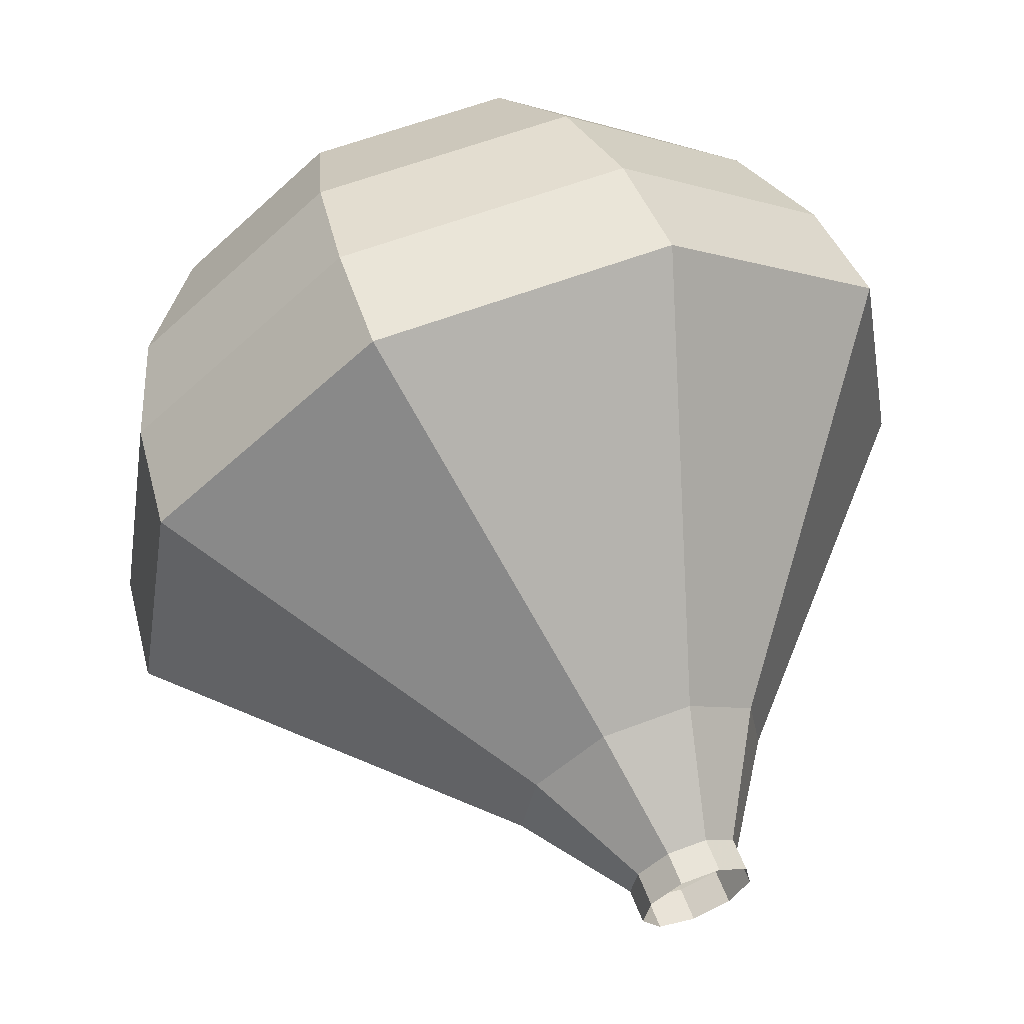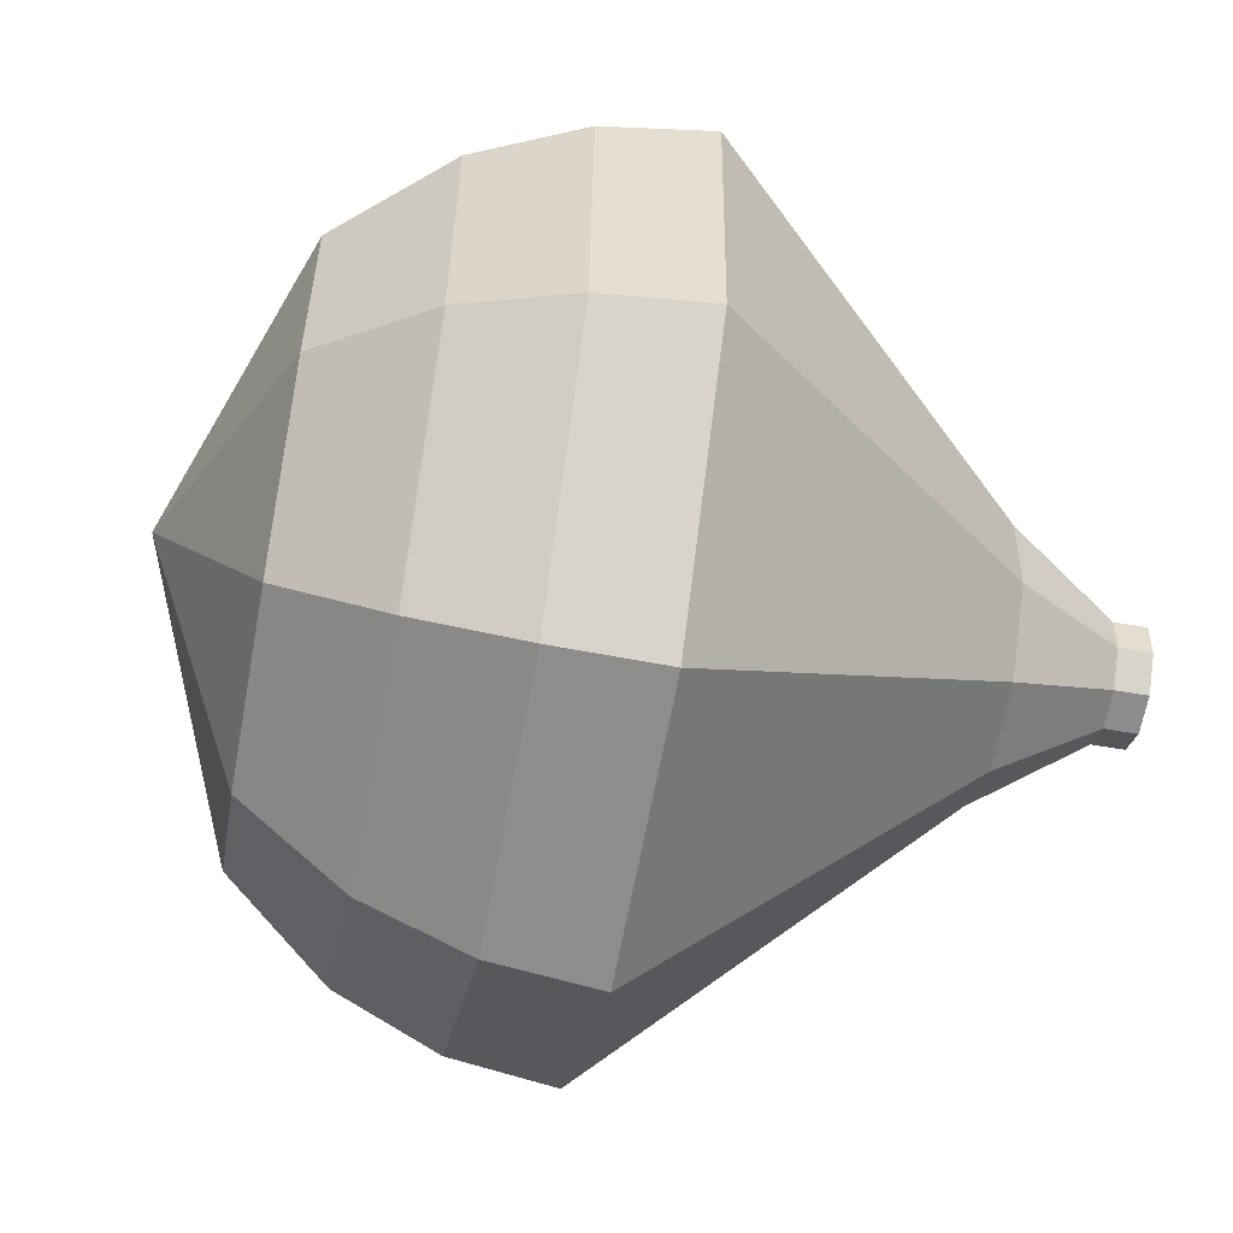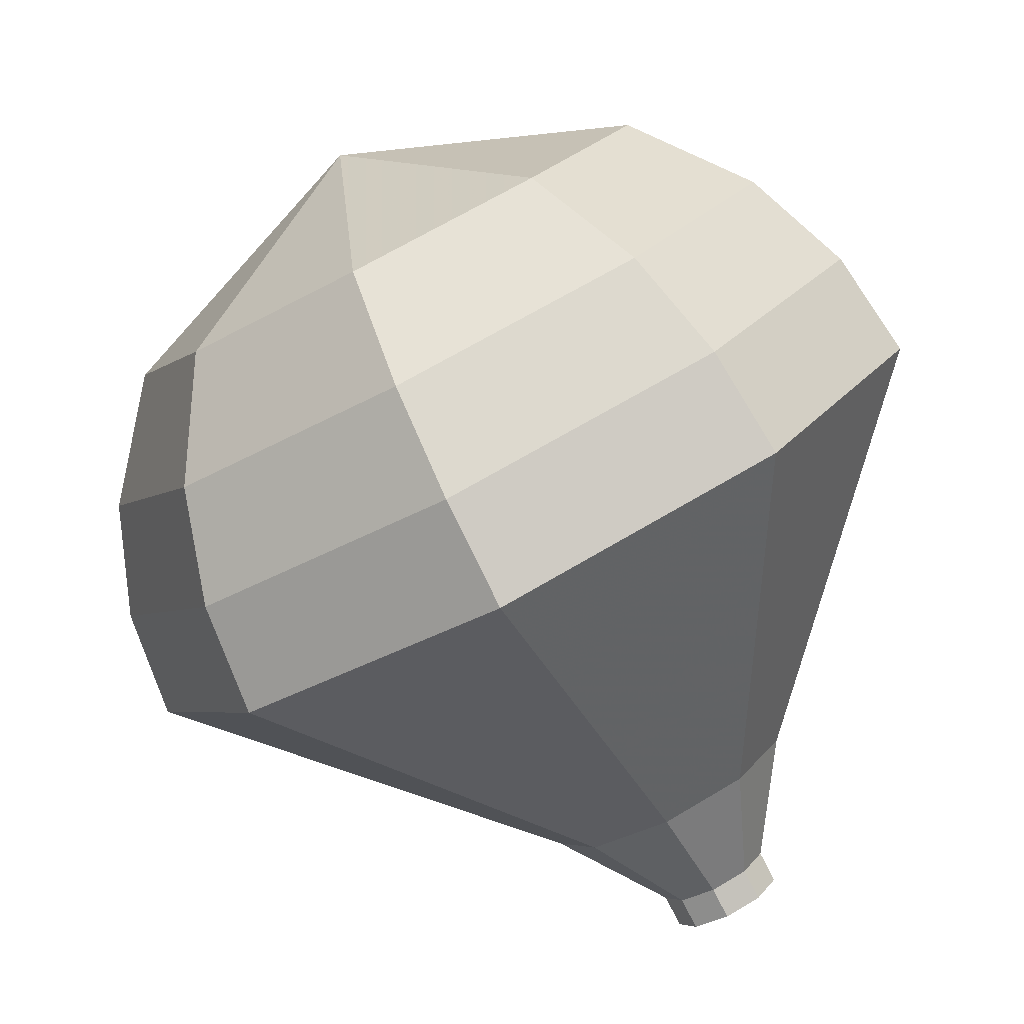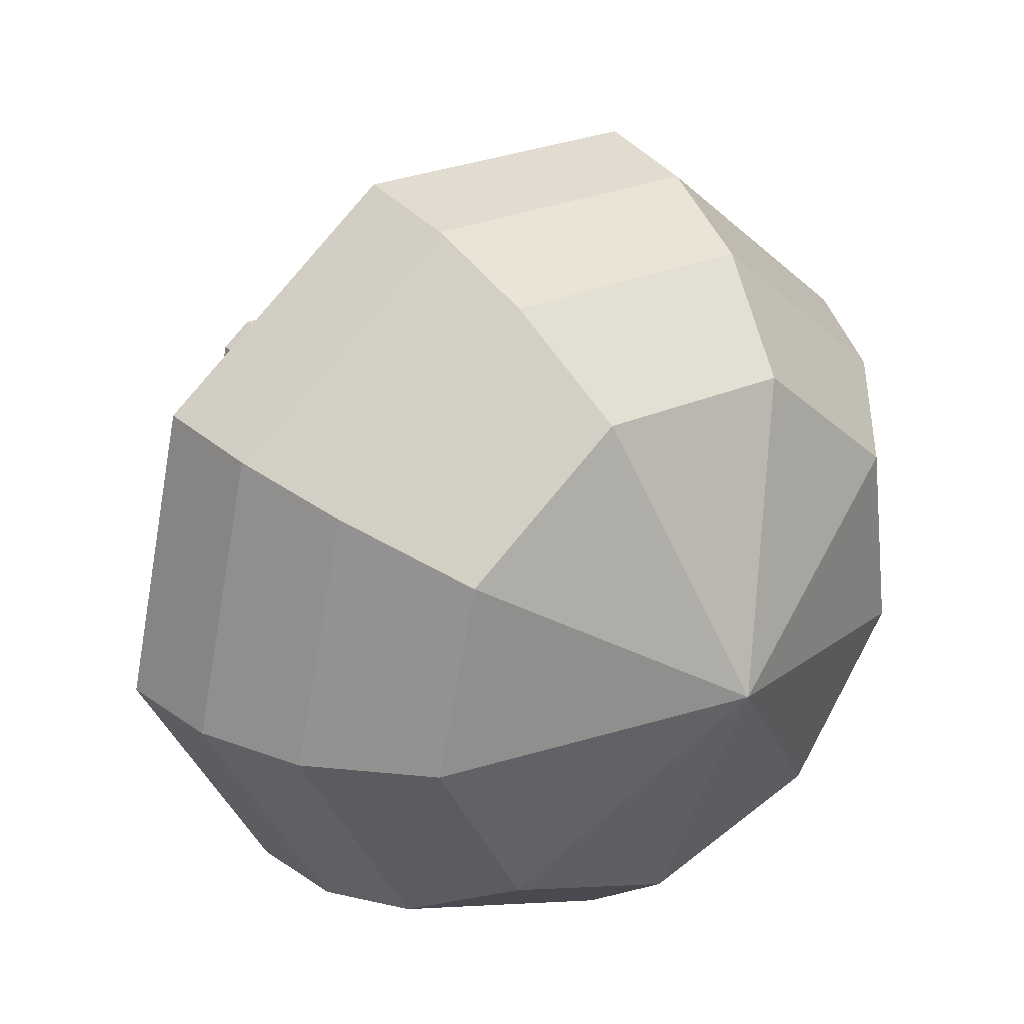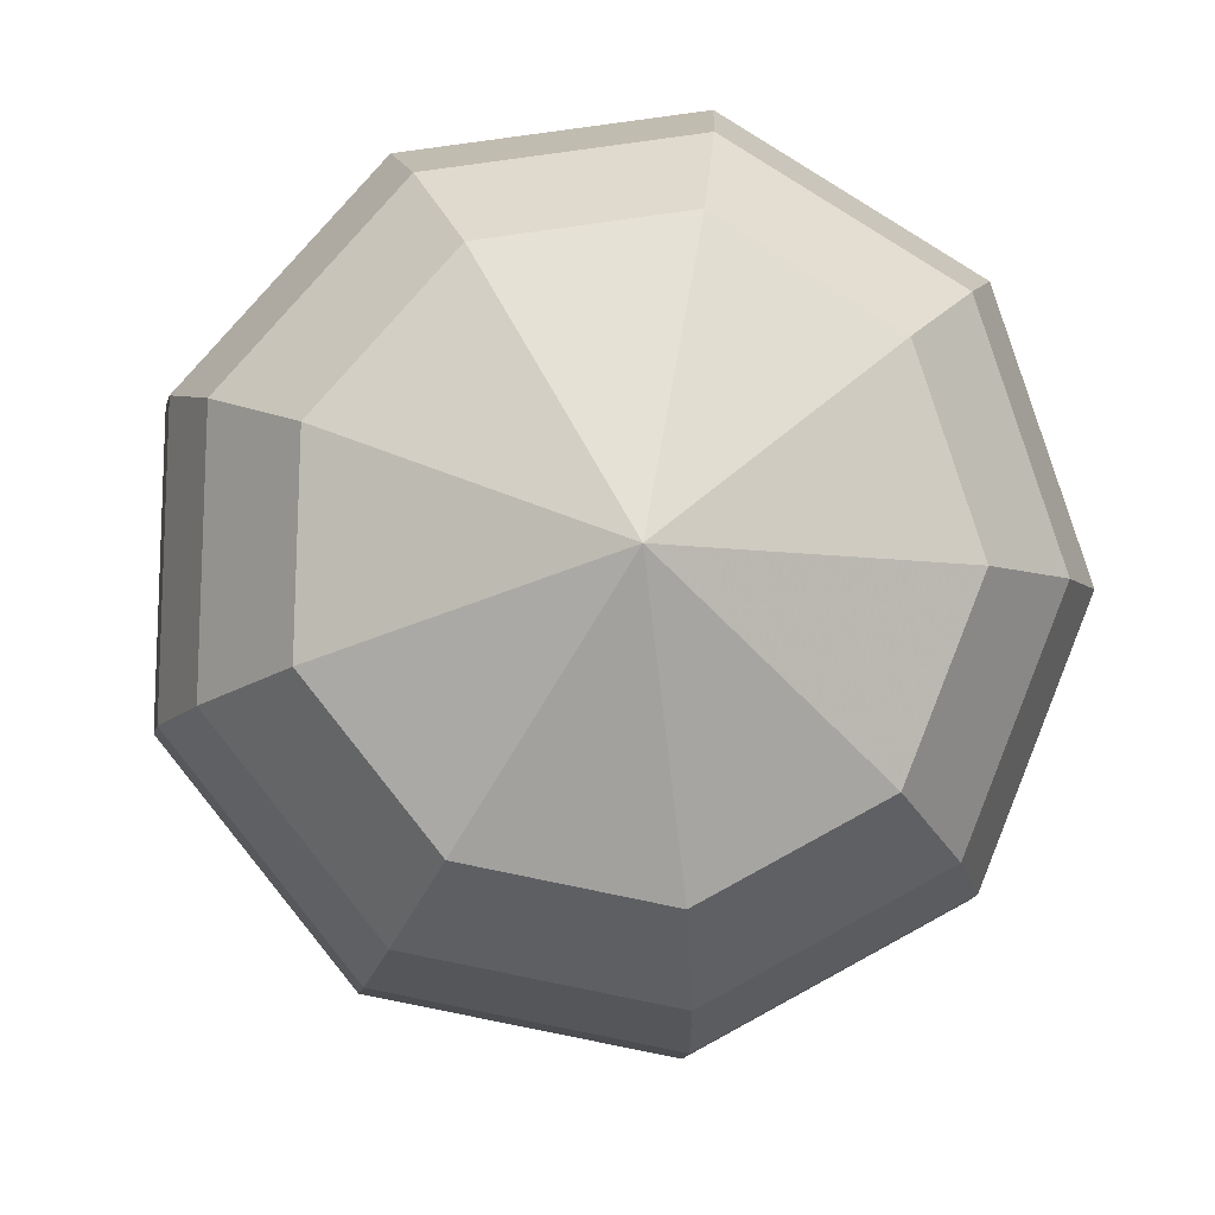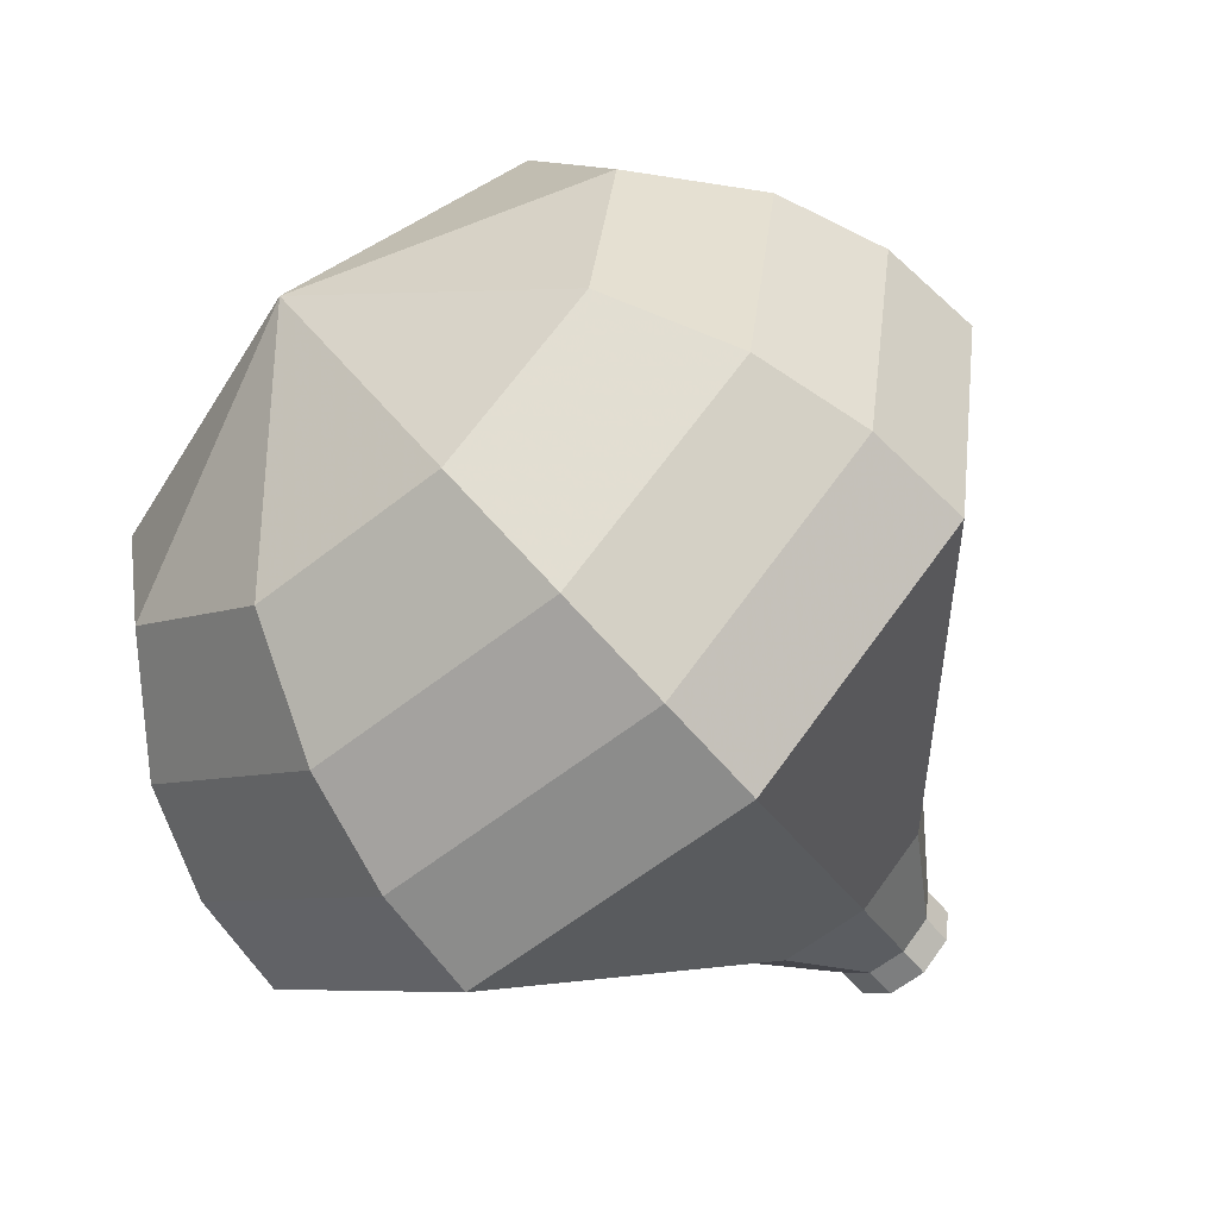
<metadata>
{"format":"obj","ext":"obj","renderer":"f3d","projection":"perspective","resolution":1024,"background":"white","views":[{"elev":-3.5,"azim":68.3,"up":"+Y"},{"elev":25.9,"azim":-59.4,"up":"+Z"},{"elev":27.9,"azim":52.6,"up":"+Y"},{"elev":42.5,"azim":175.2,"up":"+Z"},{"elev":53.3,"azim":-76.4,"up":"+Y"},{"elev":-44.8,"azim":-108.7,"up":"+Z"}]}
</metadata>
<code>
g tube1
v 110 127.8 105.5
v 109.8 127.7 104.9
v 109.2 127.5 104.6
v 108.7 127.1 104.7
v 108.3 126.8 105.2
v 108.4 126.7 105.9
v 108.8 126.9 106.4
v 109.4 127.2 106.5
v 109.9 127.5 106.2
v 110 127.8 105.5
v 109.7 128.2 105.6
v 109.5 128.2 105
v 108.9 128 104.7
v 108.4 127.6 104.8
v 108 127.3 105.3
v 108.1 127.2 106
v 108.5 127.3 106.5
v 109.1 127.7 106.6
v 109.6 128 106.3
v 109.7 128.2 105.6
v 109.8 130.5 106
v 109.2 130.4 104.5
v 108 129.8 103.8
v 106.8 129 104
v 106 128.3 105.2
v 106.2 128.1 106.7
v 107.1 128.4 107.9
v 108.5 129.2 108.2
v 109.5 130 107.4
v 109.8 130.5 106
v 110.4 133 106.3
v 109.3 132.9 103.8
v 107.2 131.8 102.4
v 104.9 130.3 102.9
v 103.6 129.1 105
v 103.9 128.7 107.7
v 105.6 129.3 109.7
v 107.9 130.6 110.2
v 109.8 132.1 108.9
v 110.4 133 106.3
v 110.9 135.5 106.7
v 109.4 135.3 103
v 106.3 133.8 101.1
v 103 131.7 101.8
v 101.2 129.9 104.7
v 101.6 129.3 108.6
v 104 130.1 111.6
v 107.4 132.1 112.2
v 110.1 134.2 110.3
v 110.9 135.5 106.7
v 111.4 137.9 107
v 109.4 137.8 102.3
v 105.4 135.8 99.74
v 101.2 133 100.6
v 98.76 130.7 104.5
v 99.25 129.9 109.5
v 102.4 131 113.4
v 106.8 133.5 114.3
v 110.3 136.3 111.7
v 111.4 137.9 107
v 110.2 139.4 107.3
v 108.3 139.2 102.8
v 104.4 137.3 100.3
v 100.3 134.6 101.2
v 97.99 132.4 104.9
v 98.46 131.6 109.8
v 101.5 132.7 113.5
v 105.8 135.1 114.4
v 109.2 137.8 111.9
v 110.2 139.4 107.3
v 108.6 140.6 107.7
v 106.9 140.4 103.6
v 103.4 138.7 101.4
v 99.76 136.3 102.1
v 97.66 134.3 105.5
v 98.08 133.6 109.9
v 100.8 134.6 113.2
v 104.6 136.7 114
v 107.7 139.1 111.8
v 108.6 140.6 107.7
v 106.3 141.3 108
v 105 141.2 104.9
v 102.4 139.9 103.2
v 99.57 138.1 103.8
v 97.97 136.5 106.4
v 98.29 136 109.7
v 100.4 136.7 112.2
v 103.3 138.4 112.8
v 105.6 140.2 111.2
v 106.3 141.3 108
v 101.1 140.3 108.4
v 101.1 140.3 108.4
v 101.1 140.3 108.4
v 101.1 140.3 108.4
v 101.1 140.3 108.4
v 101.1 140.3 108.4
v 101.1 140.3 108.4
v 101.1 140.3 108.4
v 101.1 140.3 108.4
v 101.1 140.3 108.4
f 1 2 12
f 12 11 1
f 2 3 13
f 13 12 2
f 3 4 14
f 14 13 3
f 4 5 15
f 15 14 4
f 5 6 16
f 16 15 5
f 6 7 17
f 17 16 6
f 7 8 18
f 18 17 7
f 8 9 19
f 19 18 8
f 9 10 20
f 20 19 9
f 11 12 22
f 22 21 11
f 12 13 23
f 23 22 12
f 13 14 24
f 24 23 13
f 14 15 25
f 25 24 14
f 15 16 26
f 26 25 15
f 16 17 27
f 27 26 16
f 17 18 28
f 28 27 17
f 18 19 29
f 29 28 18
f 19 20 30
f 30 29 19
f 21 22 32
f 32 31 21
f 22 23 33
f 33 32 22
f 23 24 34
f 34 33 23
f 24 25 35
f 35 34 24
f 25 26 36
f 36 35 25
f 26 27 37
f 37 36 26
f 27 28 38
f 38 37 27
f 28 29 39
f 39 38 28
f 29 30 40
f 40 39 29
f 31 32 42
f 42 41 31
f 32 33 43
f 43 42 32
f 33 34 44
f 44 43 33
f 34 35 45
f 45 44 34
f 35 36 46
f 46 45 35
f 36 37 47
f 47 46 36
f 37 38 48
f 48 47 37
f 38 39 49
f 49 48 38
f 39 40 50
f 50 49 39
f 41 42 52
f 52 51 41
f 42 43 53
f 53 52 42
f 43 44 54
f 54 53 43
f 44 45 55
f 55 54 44
f 45 46 56
f 56 55 45
f 46 47 57
f 57 56 46
f 47 48 58
f 58 57 47
f 48 49 59
f 59 58 48
f 49 50 60
f 60 59 49
f 51 52 62
f 62 61 51
f 52 53 63
f 63 62 52
f 53 54 64
f 64 63 53
f 54 55 65
f 65 64 54
f 55 56 66
f 66 65 55
f 56 57 67
f 67 66 56
f 57 58 68
f 68 67 57
f 58 59 69
f 69 68 58
f 59 60 70
f 70 69 59
f 61 62 72
f 72 71 61
f 62 63 73
f 73 72 62
f 63 64 74
f 74 73 63
f 64 65 75
f 75 74 64
f 65 66 76
f 76 75 65
f 66 67 77
f 77 76 66
f 67 68 78
f 78 77 67
f 68 69 79
f 79 78 68
f 69 70 80
f 80 79 69
f 71 72 82
f 82 81 71
f 72 73 83
f 83 82 72
f 73 74 84
f 84 83 73
f 74 75 85
f 85 84 74
f 75 76 86
f 86 85 75
f 76 77 87
f 87 86 76
f 77 78 88
f 88 87 77
f 78 79 89
f 89 88 78
f 79 80 90
f 90 89 79
f 81 82 92
f 92 91 81
f 82 83 93
f 93 92 82
f 83 84 94
f 94 93 83
f 84 85 95
f 95 94 84
f 85 86 96
f 96 95 85
f 86 87 97
f 97 96 86
f 87 88 98
f 98 97 87
f 88 89 99
f 99 98 88
f 89 90 100
f 100 99 89
g

</code>
